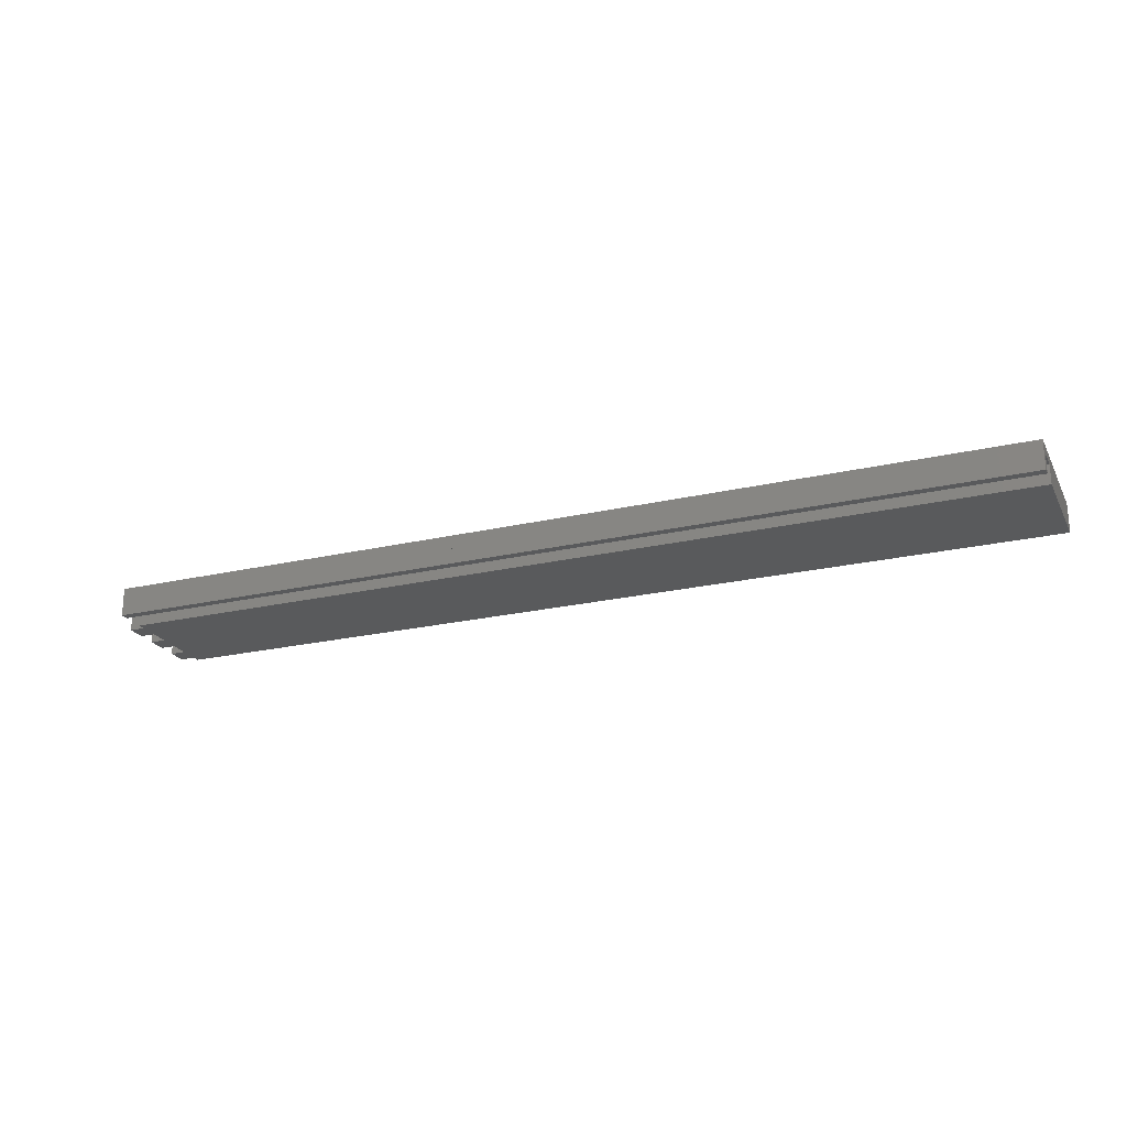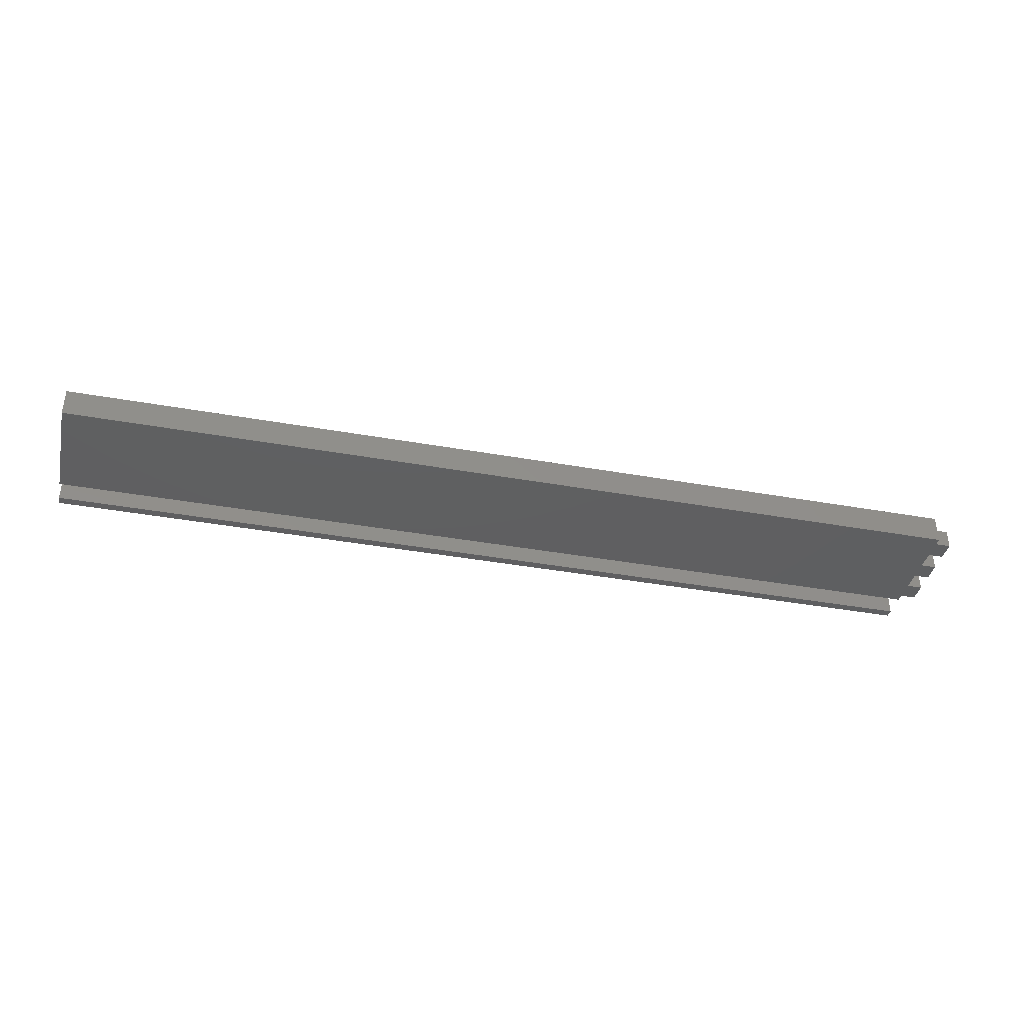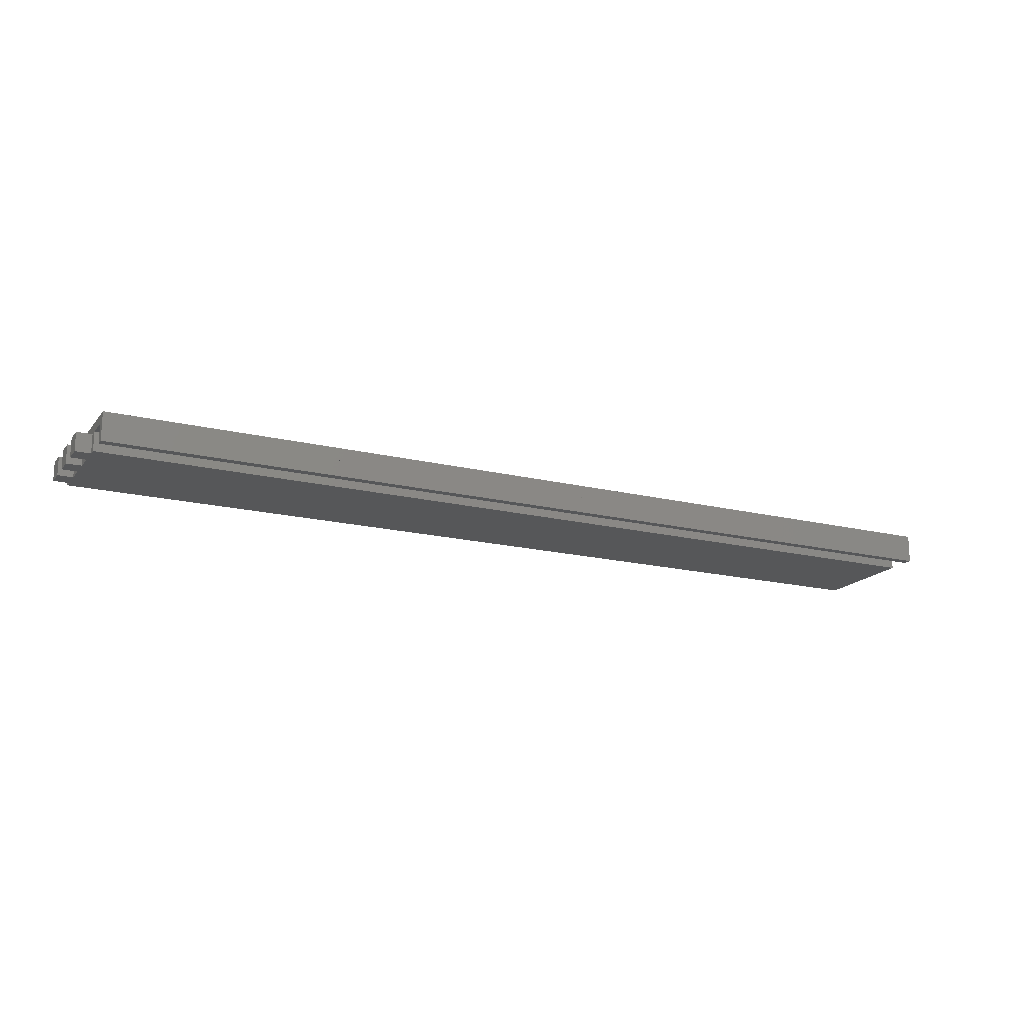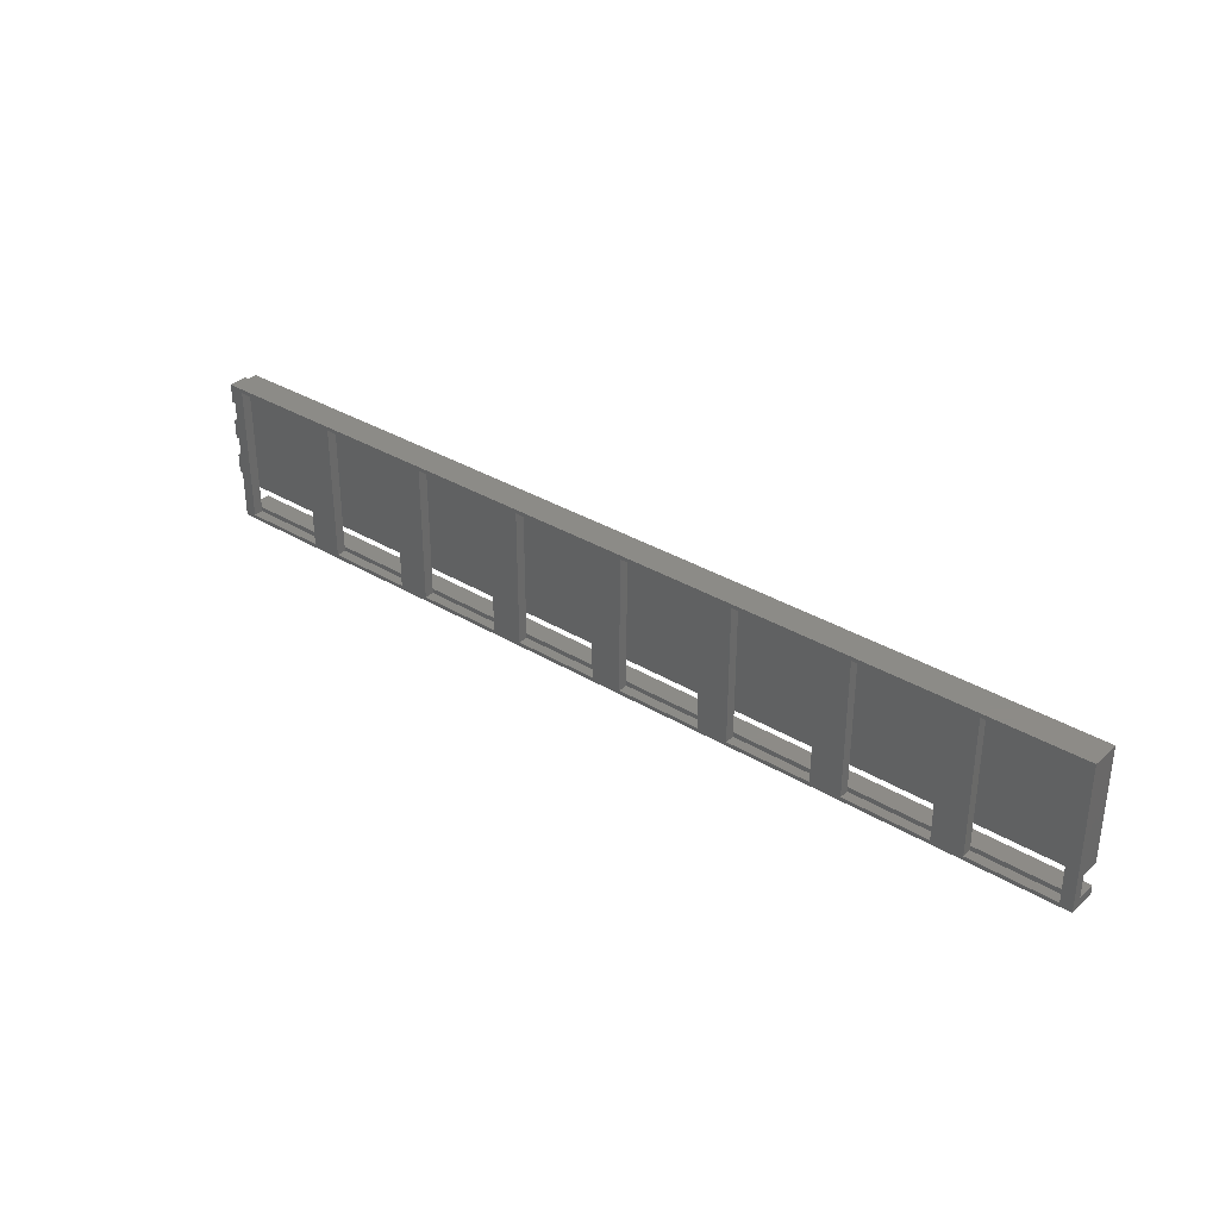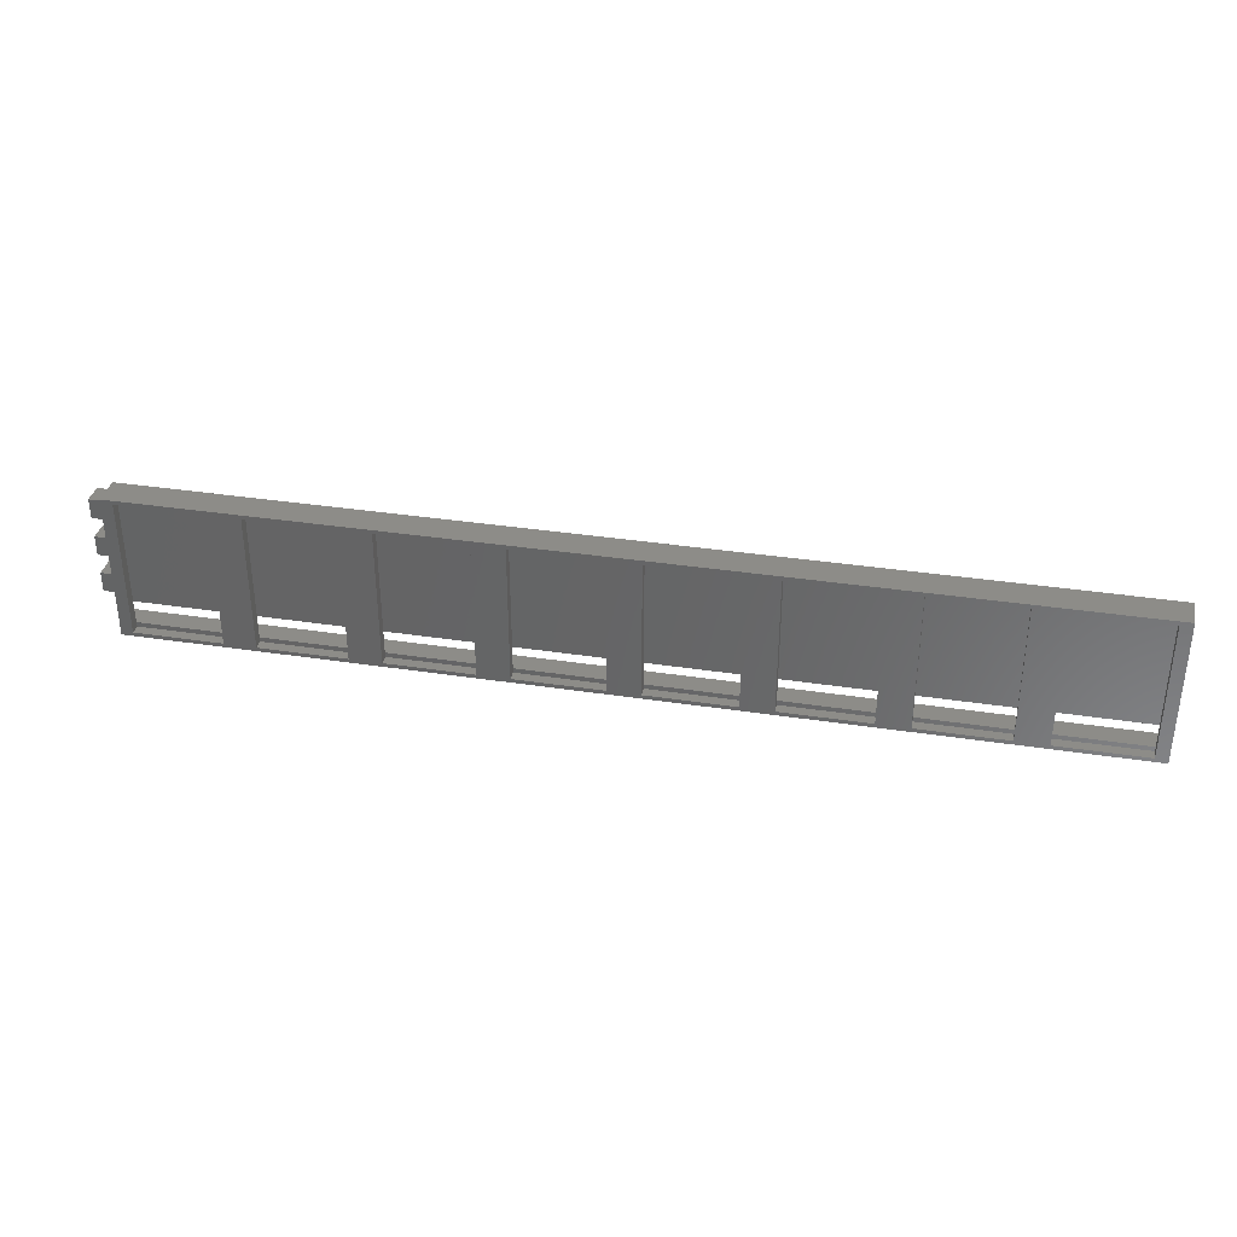
<metadata>
{"format":"stl","ext":"stl","renderer":"f3d","projection":"perspective","resolution":1024,"background":"white","views":[{"elev":-22.7,"azim":21.8,"up":"+Z"},{"elev":-38.9,"azim":167.3,"up":"+Z"},{"elev":-17.6,"azim":-25.8,"up":"+Z"},{"elev":33.7,"azim":39.5,"up":"+Y"},{"elev":35.3,"azim":11.5,"up":"+Y"}]}
</metadata>
<code>
# stl→obj: 137 verts, 302 faces
v 167.2 1 7.5
v 167.2 2.2 5
v 167.2 1 5
v 167.2 36.2 7.5
v 167.2 8.2 5
v 167.2 36.2 5
v 145 2.2 5
v 145 1 5
v 145 1 7.5
v 145 36.2 7.5
v 145 8.2 5
v 145 36.2 5
v 137 36.2 7.5
v 114.8 36.2 5
v 137 36.2 5
v 114.8 36.2 7.5
v 114.8 1 7.5
v 137 1 5
v 114.8 1 5
v 137 1 7.5
v 114.8 2.2 5
v 114.8 8.2 5
v 137 2.2 5
v 137 8.2 5
v 84.6 1 7.5
v 106.8 1 5
v 84.6 1 5
v 106.8 1 7.5
v 106.8 36.2 7.5
v 84.6 36.2 5
v 106.8 36.2 5
v 84.6 36.2 7.5
v 84.6 2.2 5
v 84.6 8.2 5
v 106.8 2.2 5
v 106.8 8.2 5
v 76.6 1 5
v 54.4 2.2 5
v 54.4 1 5
v 76.6 2.2 5
v 76.6 36.2 7.5
v 76.6 1 7.5
v 76.6 8.2 5
v 76.6 36.2 5
v 54.4 1 7.5
v 54.4 36.2 7.5
v 54.4 8.2 5
v 54.4 36.2 5
v 24.2 2.2 5
v 24.2 1 7.5
v 24.2 1 5
v 24.2 36.2 7.5
v 24.2 8.2 5
v 24.2 36.2 5
v 46.4 1 5
v 46.4 1 7.5
v 46.4 36.2 5
v 46.4 36.2 7.5
v 46.4 2.2 5
v 46.4 8.2 5
v -6 2.2 5
v -6 1 7.5
v -6 1 5
v -6 36.2 7.5
v -6 8.2 5
v -6 36.2 5
v 16.2 1 5
v 16.2 2.2 5
v 16.2 36.2 7.5
v 16.2 1 7.5
v 16.2 8.2 5
v 16.2 36.2 5
v -14 36.2 7.5
v -14 1 5
v -14 1 7.5
v -14 2.2 5
v -14 8.2 5
v -14 36.2 5
v -36.2 2.2 5
v -36.2 1 7.5
v -36.2 1 5
v -36.2 36.2 7.5
v -36.2 8.2 5
v -36.2 36.2 5
v 170.2 8.2 5
v 170.2 2.2 5
v -44.2 36.2 7.5
v -66.4 36.2 5
v -44.2 36.2 5
v -66.4 36.2 7.5
v -44.2 8.2 5
v -66.4 8.2 5
v 170.2 -4.854e-16 5.629e-16
v -69.4 0 7.5
v -69.4 0 0
v 170.2 -4.854e-16 7.5
v -66.4 2.2 5
v -66.4 1 7.5
v -66.4 1 5
v -69.4 37.2 7.5
v 170.2 37.2 5.629e-16
v -69.4 37.2 0
v 170.2 37.2 7.5
v -69.4 2.2 5
v -69.4 8.2 5
v -44.2 1 5
v -44.2 2.2 5
v -44.2 1 7.5
v -38.17 2.2 5
v 170.2 2.2 5.629e-16
v -69.4 2.2 0
v 170.2 8.2 5.629e-16
v -69.4 8.2 0
v -69.4 10.2 5
v -69.4 15.2 5
v -69.4 20.2 5
v -69.4 15.2 0
v -69.4 25.2 5
v -69.4 30.2 5
v -69.4 25.2 0
v -69.4 35.2 5
v -69.4 35.2 0
v -69.4 30.2 0
v -69.4 20.2 0
v -69.4 10.2 0
v -73.4 35.2 5
v -73.4 30.2 0
v -73.4 30.2 5
v -73.4 35.2 0
v -73.4 25.2 5
v -73.4 20.2 0
v -73.4 20.2 5
v -73.4 25.2 0
v -73.4 15.2 5
v -73.4 10.2 0
v -73.4 10.2 5
v -73.4 15.2 0
f 1 2 3
f 2 1 4
f 2 4 5
f 5 4 6
f 3 7 8
f 7 3 2
f 9 3 8
f 3 9 1
f 7 9 8
f 9 7 10
f 10 7 11
f 10 11 12
f 4 12 6
f 12 4 10
f 13 14 15
f 14 13 16
f 17 18 19
f 18 17 20
f 21 17 19
f 17 21 16
f 16 21 22
f 16 22 14
f 13 18 20
f 18 13 23
f 23 13 24
f 24 13 15
f 18 21 19
f 21 18 23
f 25 26 27
f 26 25 28
f 29 30 31
f 30 29 32
f 33 25 27
f 25 33 32
f 32 33 34
f 32 34 30
f 29 26 28
f 26 29 35
f 35 29 36
f 36 29 31
f 26 33 27
f 33 26 35
f 37 38 39
f 38 37 40
f 41 37 42
f 37 41 40
f 40 41 43
f 43 41 44
f 38 45 39
f 45 38 46
f 46 38 47
f 46 47 48
f 41 48 44
f 48 41 46
f 45 37 39
f 37 45 42
f 49 50 51
f 50 49 52
f 52 49 53
f 52 53 54
f 50 55 51
f 55 50 56
f 57 52 54
f 52 57 58
f 55 49 51
f 49 55 59
f 58 55 56
f 55 58 59
f 59 58 60
f 60 58 57
f 61 62 63
f 62 61 64
f 64 61 65
f 64 65 66
f 67 61 63
f 61 67 68
f 69 67 70
f 67 69 68
f 68 69 71
f 71 69 72
f 69 66 72
f 66 69 64
f 62 67 63
f 67 62 70
f 73 74 75
f 74 73 76
f 76 73 77
f 77 73 78
f 79 80 81
f 80 79 82
f 82 79 83
f 82 83 84
f 73 84 78
f 84 73 82
f 80 74 81
f 74 80 75
f 5 12 11
f 12 5 6
f 43 48 47
f 48 43 44
f 77 84 83
f 84 77 78
f 60 54 53
f 54 60 57
f 49 71 68
f 71 49 53
f 2 85 5
f 85 2 86
f 22 35 36
f 35 22 21
f 71 66 65
f 66 71 72
f 7 24 23
f 24 7 11
f 24 14 22
f 14 24 15
f 38 60 59
f 60 38 47
f 33 43 40
f 43 33 34
f 36 30 34
f 30 36 31
f 87 88 89
f 88 87 90
f 91 88 92
f 88 91 89
f 93 94 95
f 94 93 96
f 97 98 99
f 98 97 90
f 90 97 92
f 90 92 88
f 100 101 102
f 101 100 103
f 92 104 105
f 104 92 97
f 106 97 99
f 97 106 107
f 94 98 100
f 98 94 96
f 98 96 108
f 108 96 80
f 108 80 87
f 80 96 75
f 75 96 62
f 75 62 73
f 62 96 70
f 70 96 50
f 70 50 69
f 50 96 56
f 56 96 45
f 56 45 58
f 45 96 42
f 42 96 25
f 42 25 41
f 25 96 28
f 28 96 17
f 28 17 29
f 17 96 20
f 20 96 9
f 20 9 13
f 9 96 1
f 1 96 4
f 100 90 103
f 90 100 98
f 103 90 87
f 103 87 82
f 82 87 80
f 103 82 73
f 103 73 64
f 64 73 62
f 103 64 69
f 103 69 52
f 52 69 50
f 103 52 58
f 103 58 46
f 46 58 45
f 103 46 41
f 103 41 32
f 32 41 25
f 103 32 29
f 103 29 16
f 16 29 17
f 103 16 13
f 103 13 10
f 10 13 9
f 103 10 4
f 103 4 96
f 98 106 99
f 106 98 108
f 87 106 108
f 106 87 107
f 107 87 91
f 91 87 89
f 109 91 107
f 91 109 83
f 83 109 79
f 74 79 81
f 79 74 76
f 59 38 49
f 104 110 111
f 110 104 33
f 33 104 40
f 40 104 97
f 40 97 107
f 40 107 109
f 40 109 79
f 40 79 76
f 40 76 61
f 40 61 68
f 40 68 49
f 40 49 38
f 21 7 35
f 7 21 23
f 110 35 86
f 35 110 33
f 86 35 7
f 86 7 2
f 65 76 77
f 76 65 61
f 110 95 111
f 95 110 93
f 85 36 112
f 36 85 11
f 36 11 22
f 11 85 5
f 22 11 24
f 60 53 47
f 112 105 113
f 105 112 34
f 34 112 36
f 105 34 43
f 105 43 47
f 105 47 53
f 105 53 71
f 105 71 65
f 105 65 77
f 105 77 83
f 105 83 91
f 105 91 92
f 94 104 95
f 104 94 100
f 104 100 105
f 105 100 114
f 105 114 113
f 114 100 115
f 115 100 116
f 115 116 117
f 116 100 118
f 118 100 119
f 118 119 120
f 119 100 121
f 121 100 122
f 122 100 102
f 123 120 119
f 124 117 116
f 125 113 114
f 111 95 104
f 126 127 128
f 127 126 129
f 119 127 123
f 127 119 128
f 119 126 128
f 126 119 121
f 126 122 129
f 122 126 121
f 130 131 132
f 131 130 133
f 116 131 124
f 131 116 132
f 116 130 132
f 130 116 118
f 130 120 133
f 120 130 118
f 134 135 136
f 135 134 137
f 114 135 125
f 135 114 136
f 114 134 136
f 134 114 115
f 134 117 137
f 117 134 115
f 101 85 112
f 110 96 93
f 96 110 86
f 96 86 103
f 103 86 85
f 103 85 101
f 101 122 102
f 122 101 123
f 123 101 120
f 120 101 124
f 124 101 117
f 117 101 125
f 125 101 113
f 113 101 112
f 117 135 137
f 135 117 125
f 120 131 133
f 131 120 124
f 122 127 129
f 127 122 123

</code>
